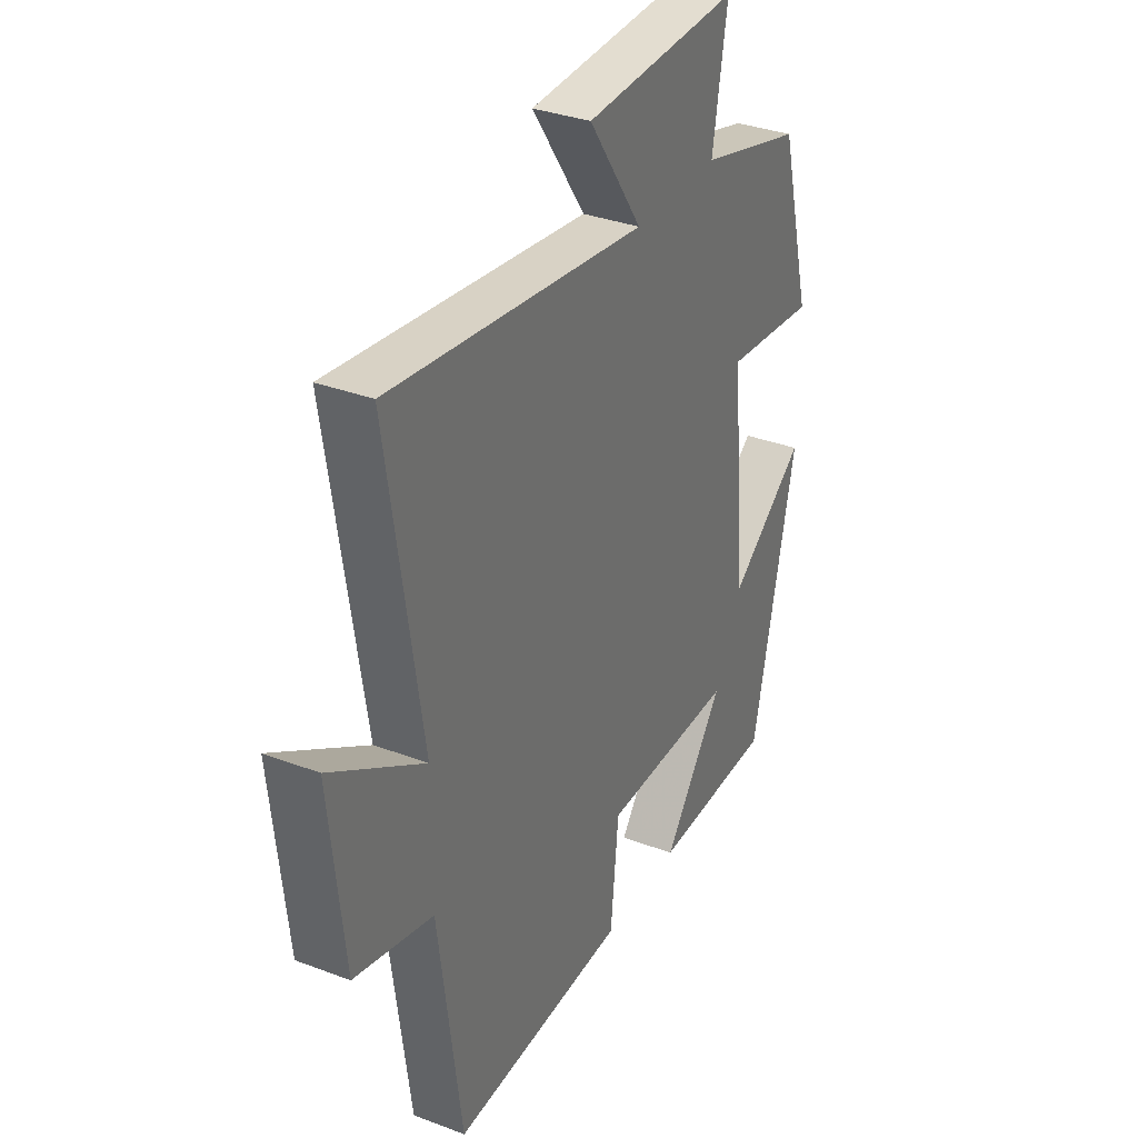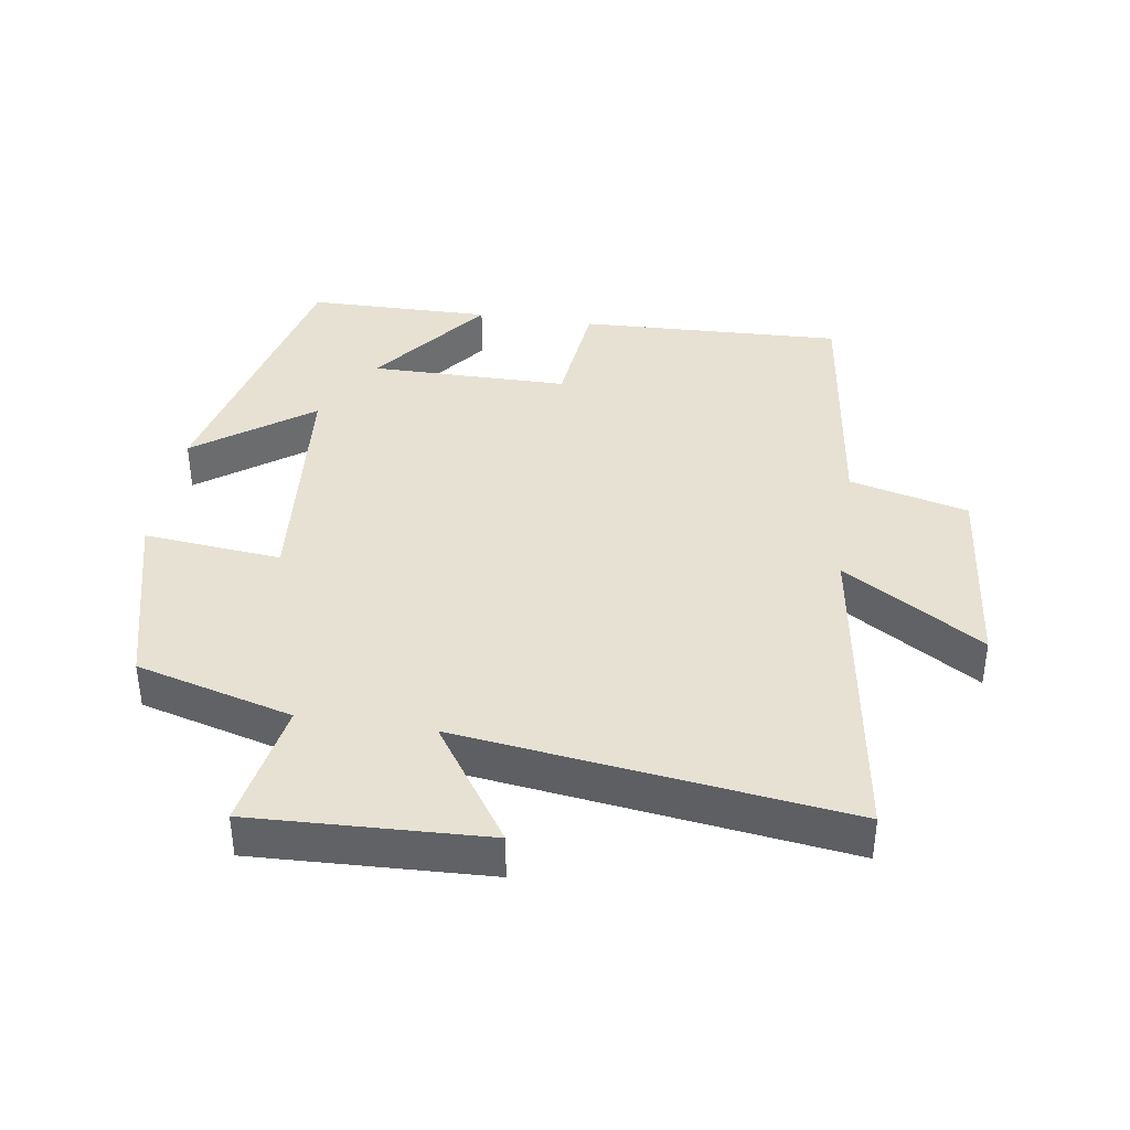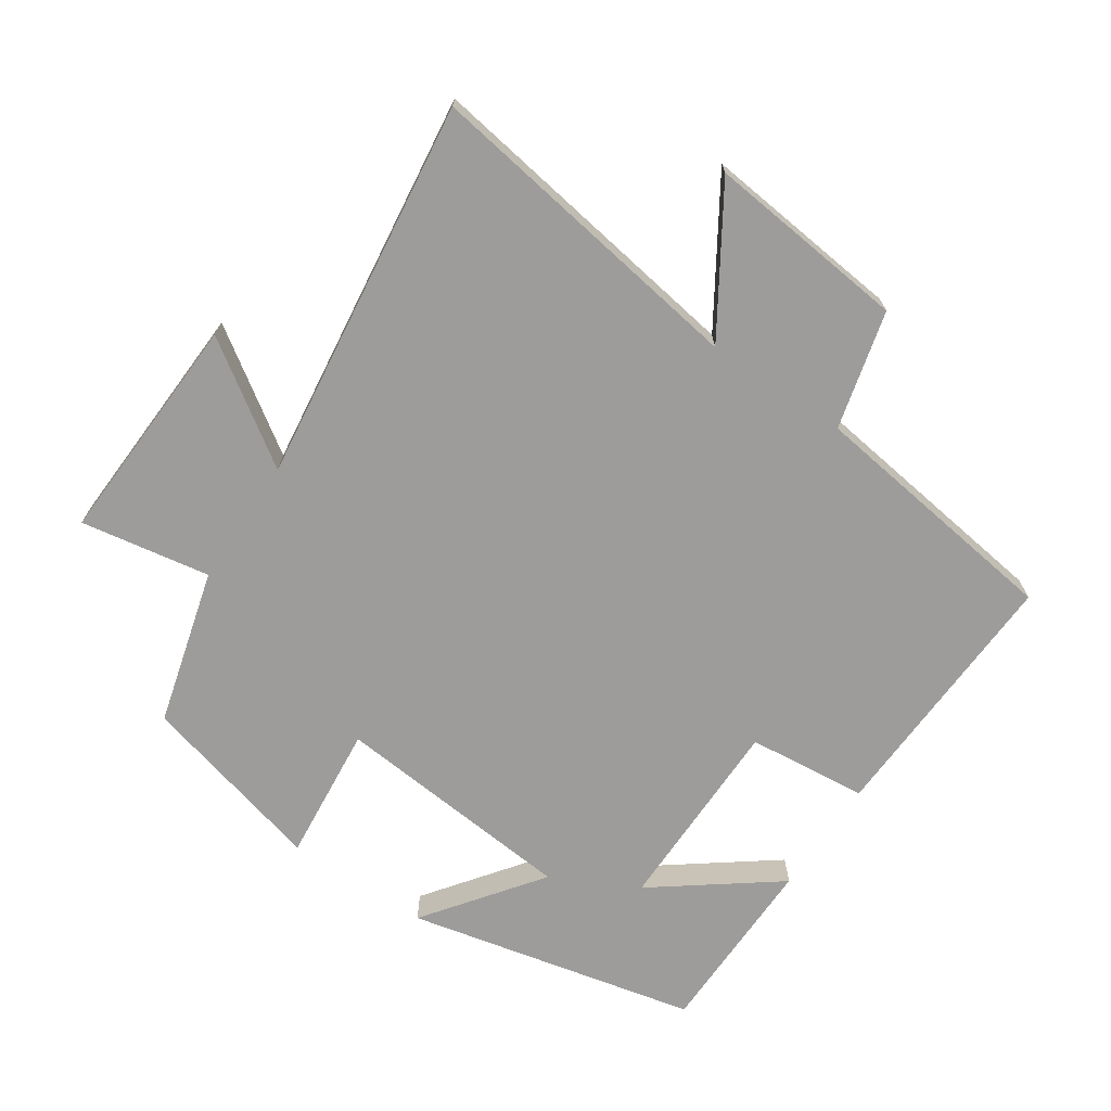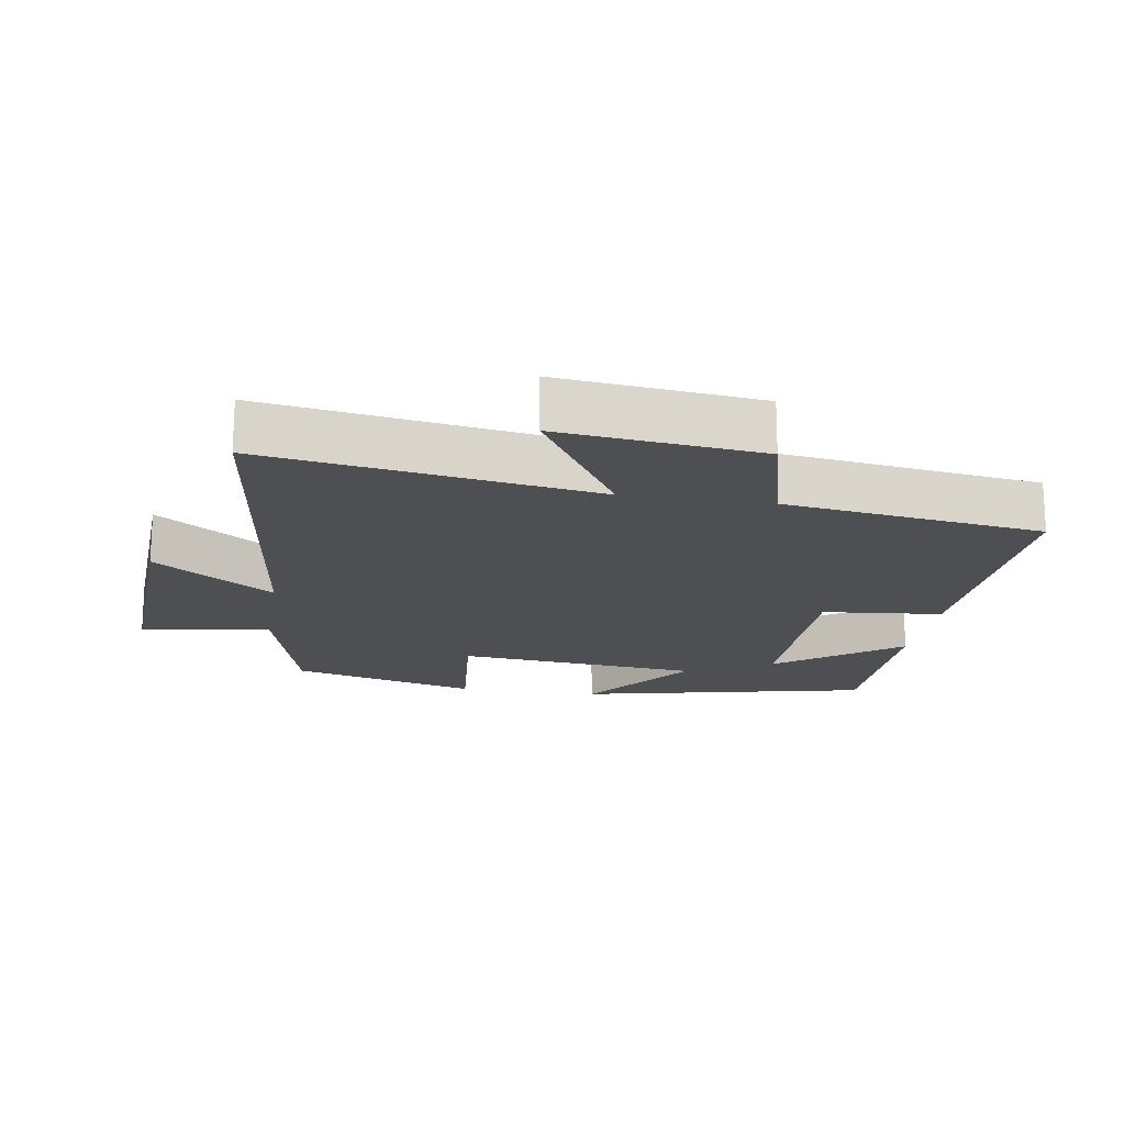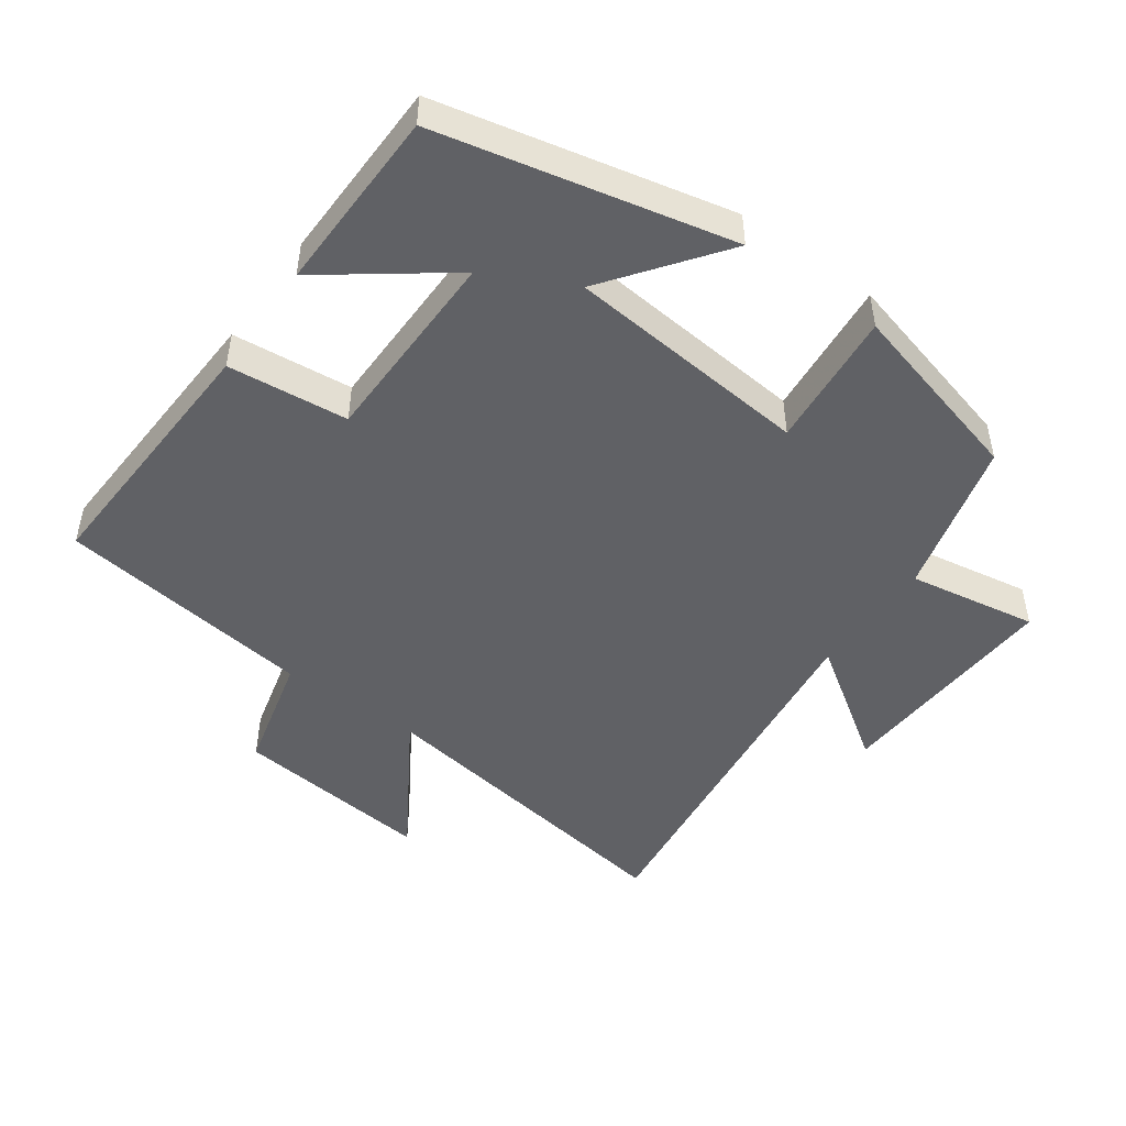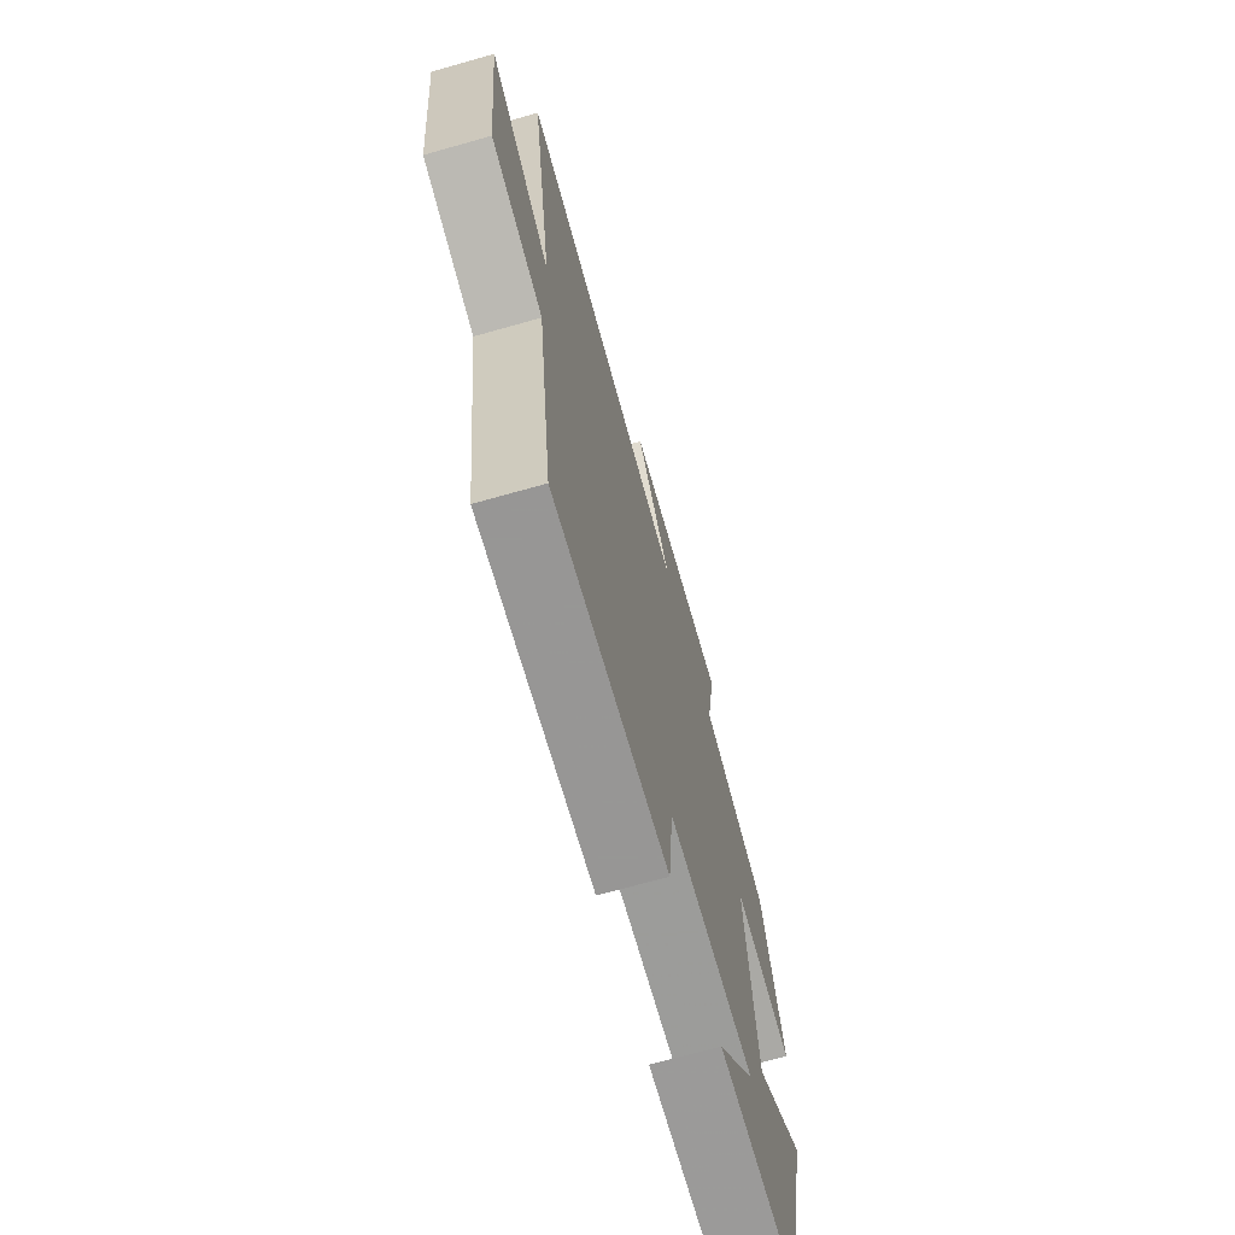
<metadata>
{"format":"obj","ext":"obj","renderer":"f3d","projection":"perspective","resolution":1024,"background":"white","views":[{"elev":33.7,"azim":117.3,"up":"+Z"},{"elev":38.7,"azim":8.9,"up":"+Y"},{"elev":-70.0,"azim":56.1,"up":"+Y"},{"elev":-18.0,"azim":80.8,"up":"+Y"},{"elev":-47.8,"azim":-125.7,"up":"+Y"},{"elev":-70.3,"azim":105.8,"up":"+Z"}]}
</metadata>
<code>
v 0.448 0.07 -0.517
v 0.053 0.07 -0.5
v 0.035 0.07 -0.32
v -0.263 0.07 -0.318
v -0.127 0.07 -0.5
v -0.403 0.07 -0.496
v -0.5 0.07 -0.06
v -0.328 0.07 -0.188
v -0.294 0.07 0.178
v -0.5 0.07 0.158
v -0.427 0.07 0.437
v -0.193 0.07 0.5
v -0.226 0.07 0.694
v 0.122 0.07 0.678
v 0.001 0.07 0.5
v 0.576 0.07 0.574
v 0.5 0.07 0.083
v 0.709 0.07 0.214
v 0.677 0.07 -0.086
v 0.5 0.07 -0.131
v 0.448 0 -0.517
v 0.053 0 -0.5
v 0.035 0 -0.32
v -0.263 0 -0.318
v -0.127 0 -0.5
v -0.403 0 -0.496
v -0.5 0 -0.06
v -0.328 0 -0.188
v -0.294 0 0.178
v -0.5 0 0.158
v -0.427 0 0.437
v -0.193 0 0.5
v -0.226 0 0.694
v 0.122 0 0.678
v 0.001 0 0.5
v 0.576 0 0.574
v 0.5 0 0.083
v 0.709 0 0.214
v 0.677 0 -0.086
v 0.5 0 -0.131
f 17 18 19 20
f 1 2 3
f 20 1 3
f 17 20 3
f 17 3 4
f 16 17 4
f 15 16 4
f 12 13 14 15
f 11 12 15
f 10 11 15
f 9 10 15
f 8 9 15 4
f 7 8 4
f 4 5 6 7
f 40 39 38 37
f 23 22 21
f 23 21 40
f 23 40 37
f 24 23 37
f 24 37 36
f 24 36 35
f 35 34 33 32
f 35 32 31
f 35 31 30
f 35 30 29
f 24 35 29 28
f 24 28 27
f 27 26 25 24
f 1 21 22 2
f 2 22 23 3
f 3 23 24 4
f 4 24 25 5
f 5 25 26 6
f 6 26 27 7
f 7 27 28 8
f 8 28 29 9
f 9 29 30 10
f 10 30 31 11
f 11 31 32 12
f 12 32 33 13
f 13 33 34 14
f 14 34 35 15
f 15 35 36 16
f 16 36 37 17
f 17 37 38 18
f 18 38 39 19
f 19 39 40 20
f 20 40 21 1

</code>
